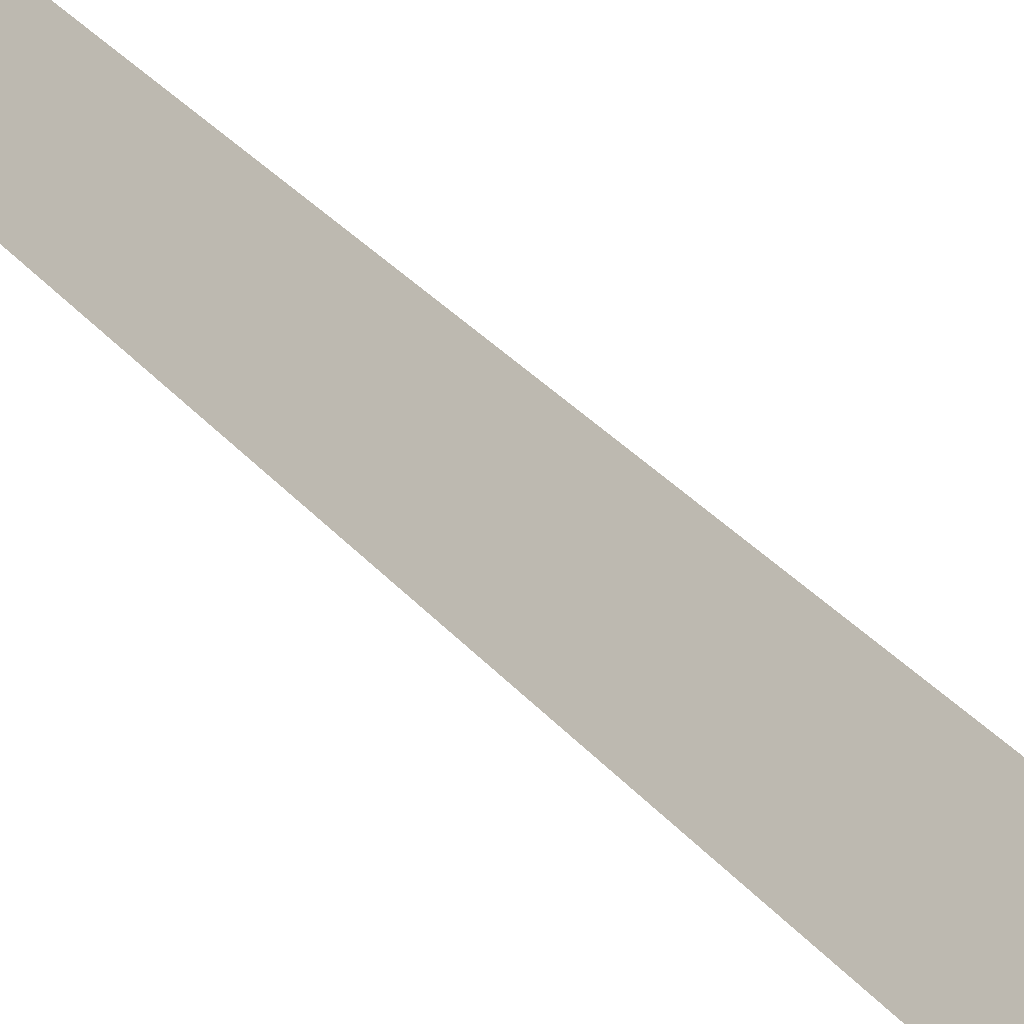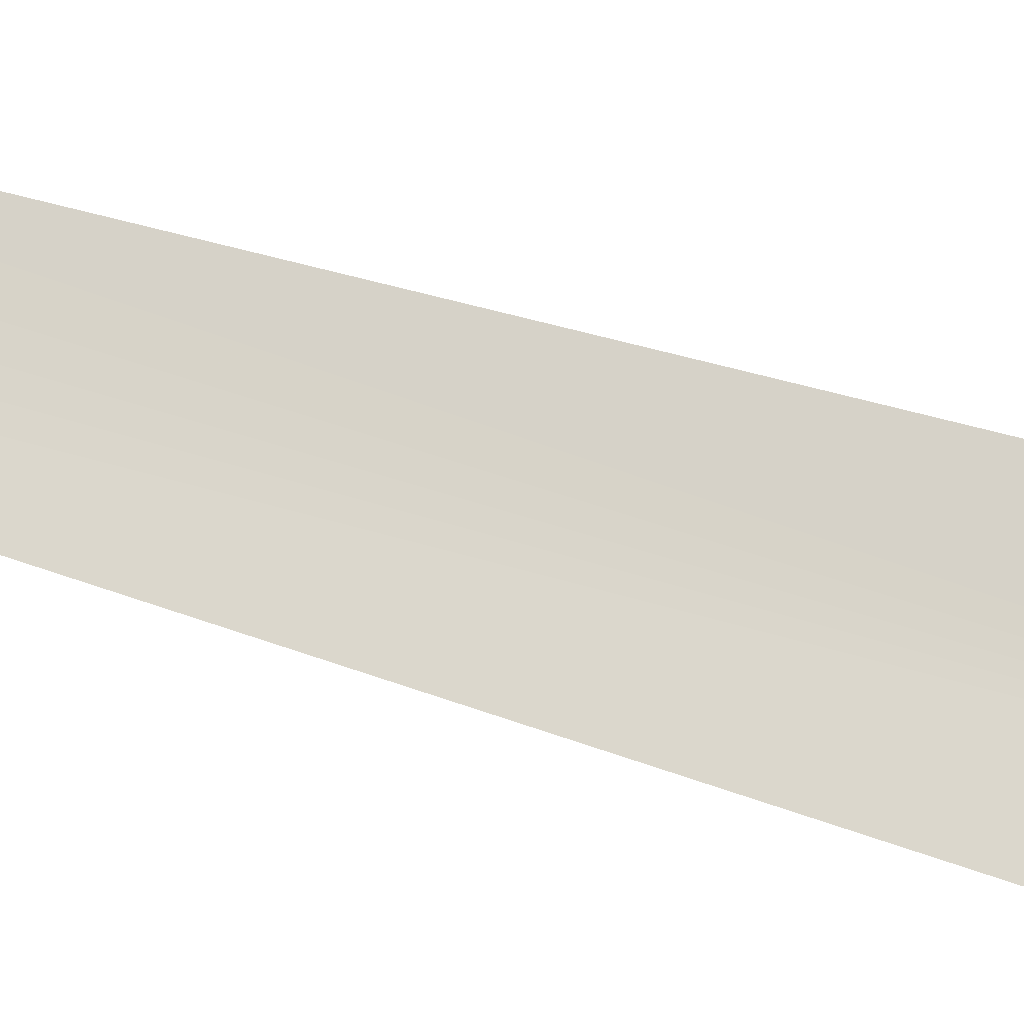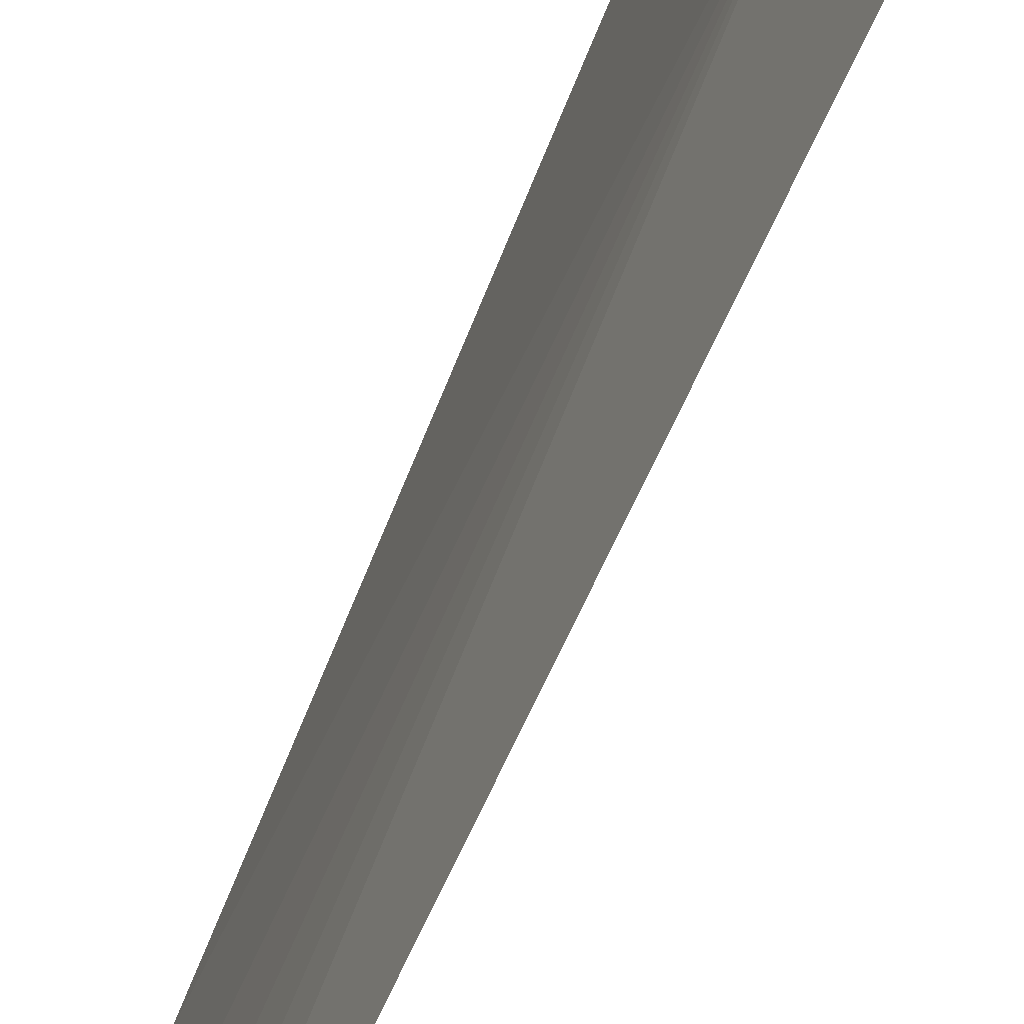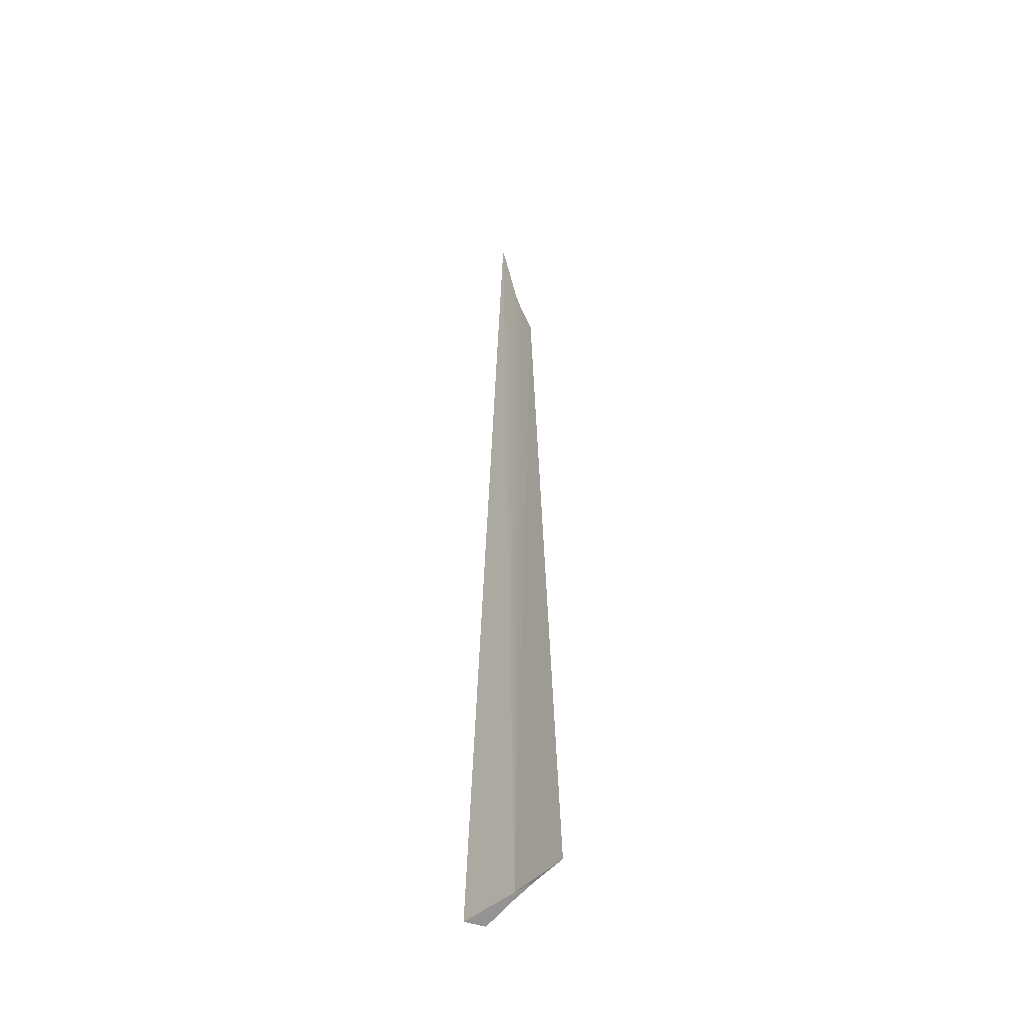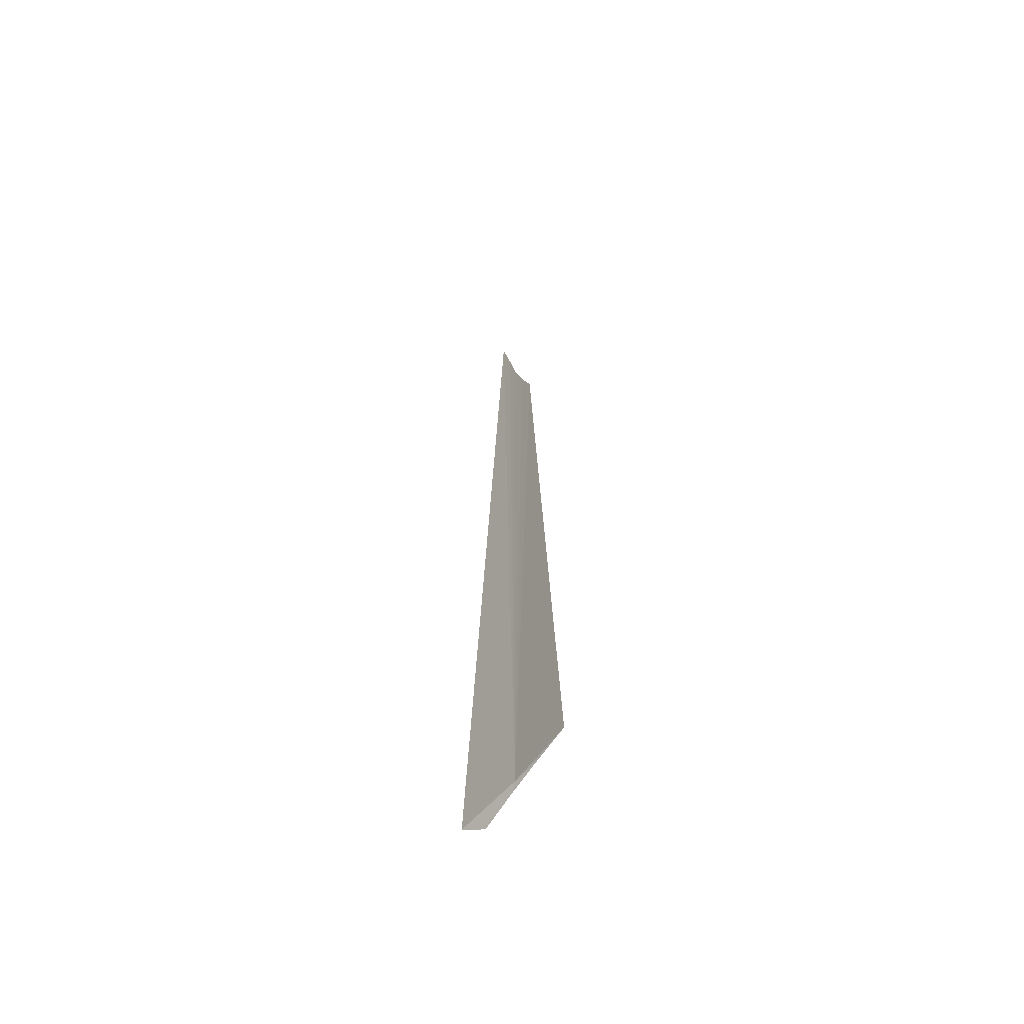
<metadata>
{"format":"obj","ext":"obj","renderer":"f3d","projection":"perspective","resolution":1024,"background":"white","views":[{"elev":-36.6,"azim":-144.2,"up":"+Z"},{"elev":-22.4,"azim":-126.8,"up":"+Z"},{"elev":24.8,"azim":-169.3,"up":"+Z"},{"elev":-43.6,"azim":-34.7,"up":"+Y"},{"elev":-61.2,"azim":-33.4,"up":"+Y"}]}
</metadata>
<code>
v -3.028 4.368 19.99
v -2.981 4.229 19.24
v -3.168 4.368 18.98
v -2.981 4.306 19.83
v -2.981 4.352 20.41
v -2.981 4.368 21
v -3.061 18.26 19.68
v -3.04 17.45 19.86
v -2.995 15.39 20.44
v -3.009 16.02 20.22
v -3.024 16.66 20.03
f 1 3 2
f 1 2 4
f 1 4 5
f 1 5 6
f 1 8 7
f 1 9 10
f 1 10 11
f 1 7 3
f 1 11 8
f 1 6 9

</code>
